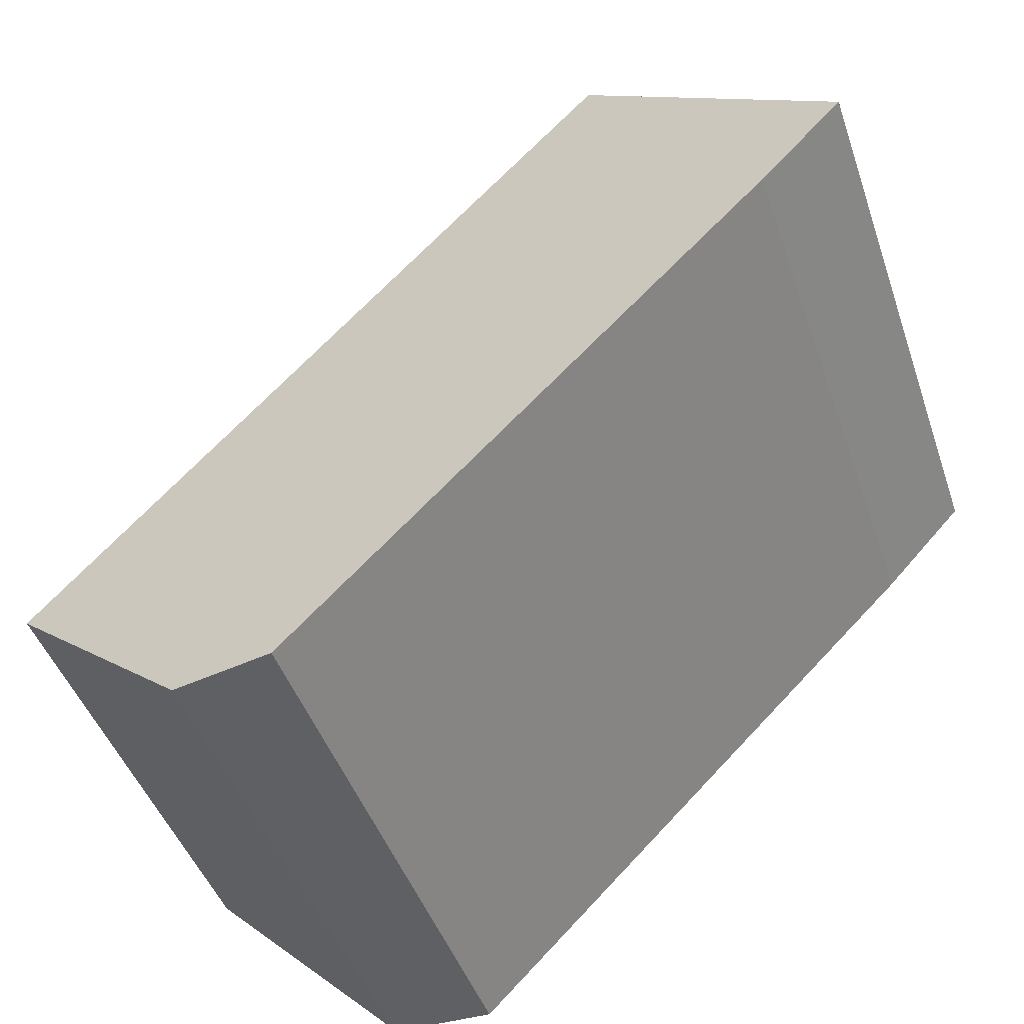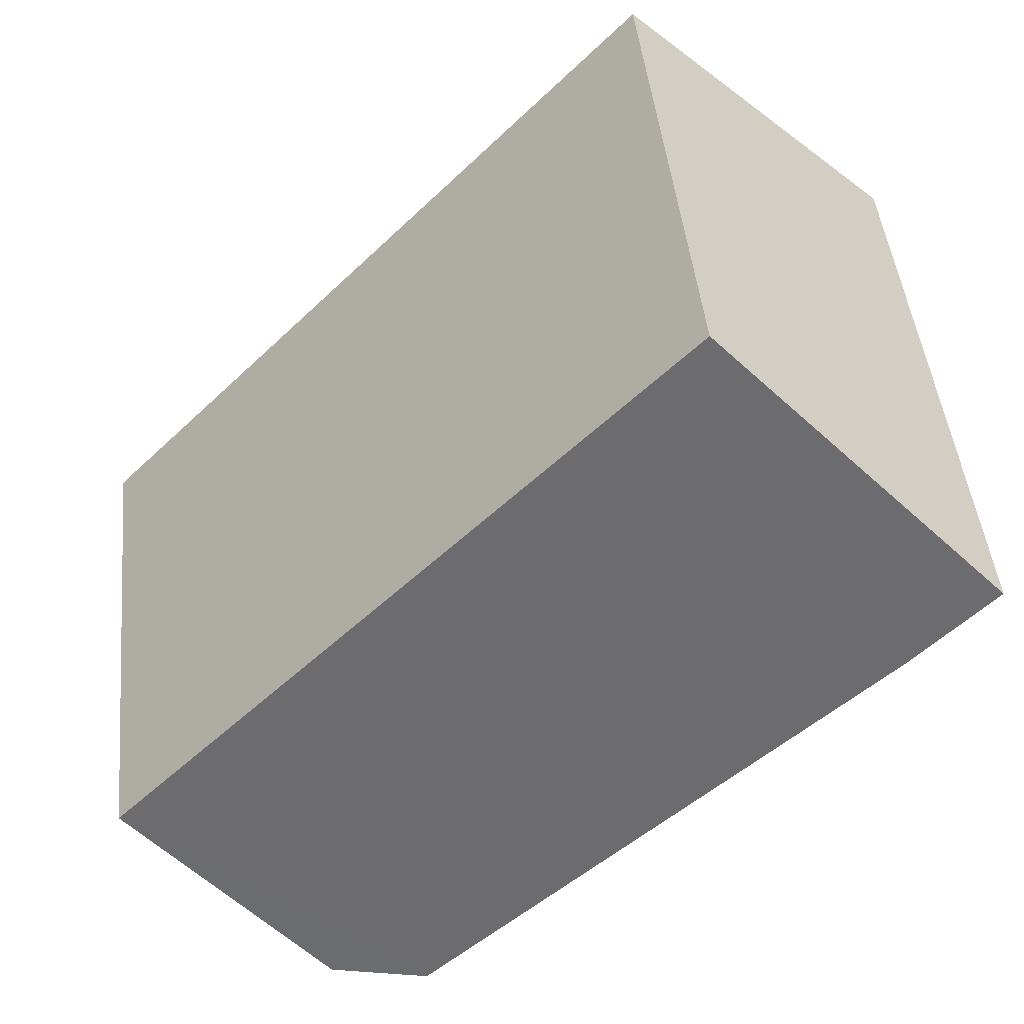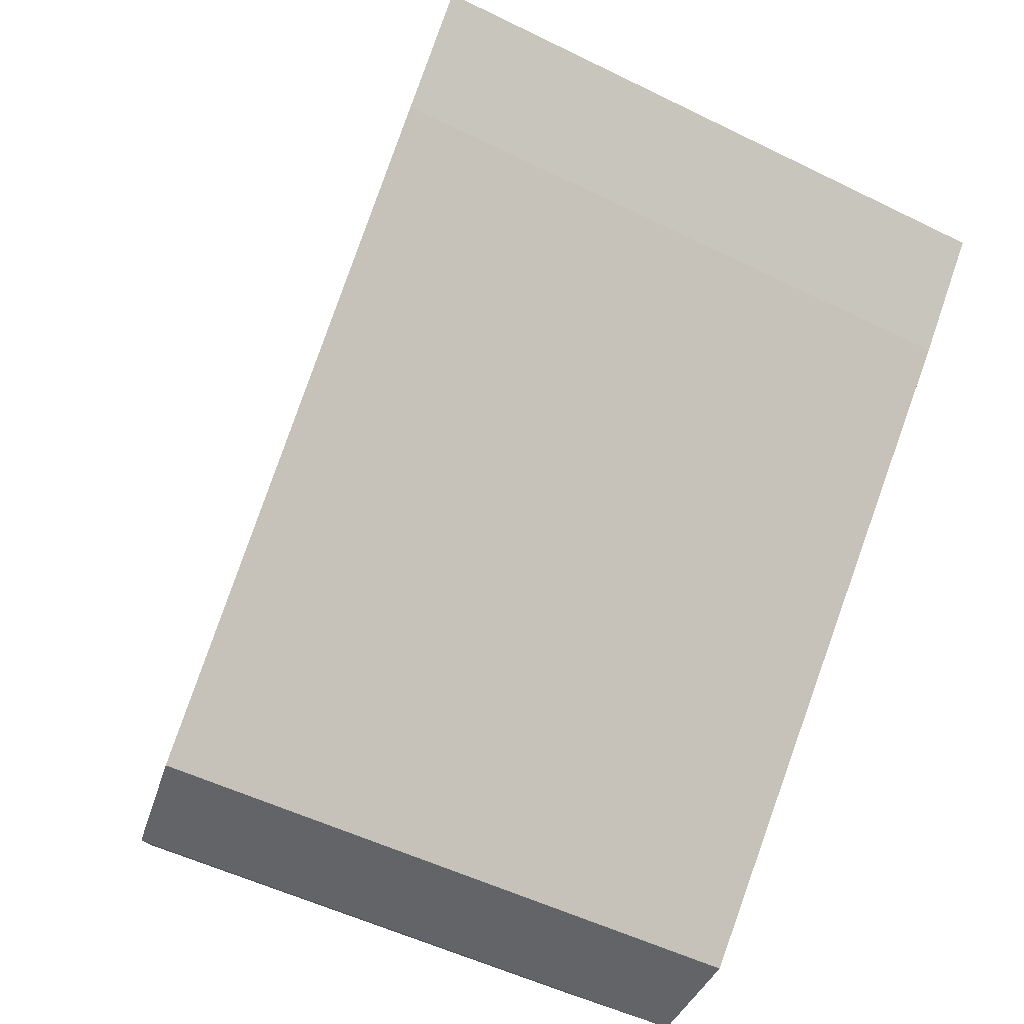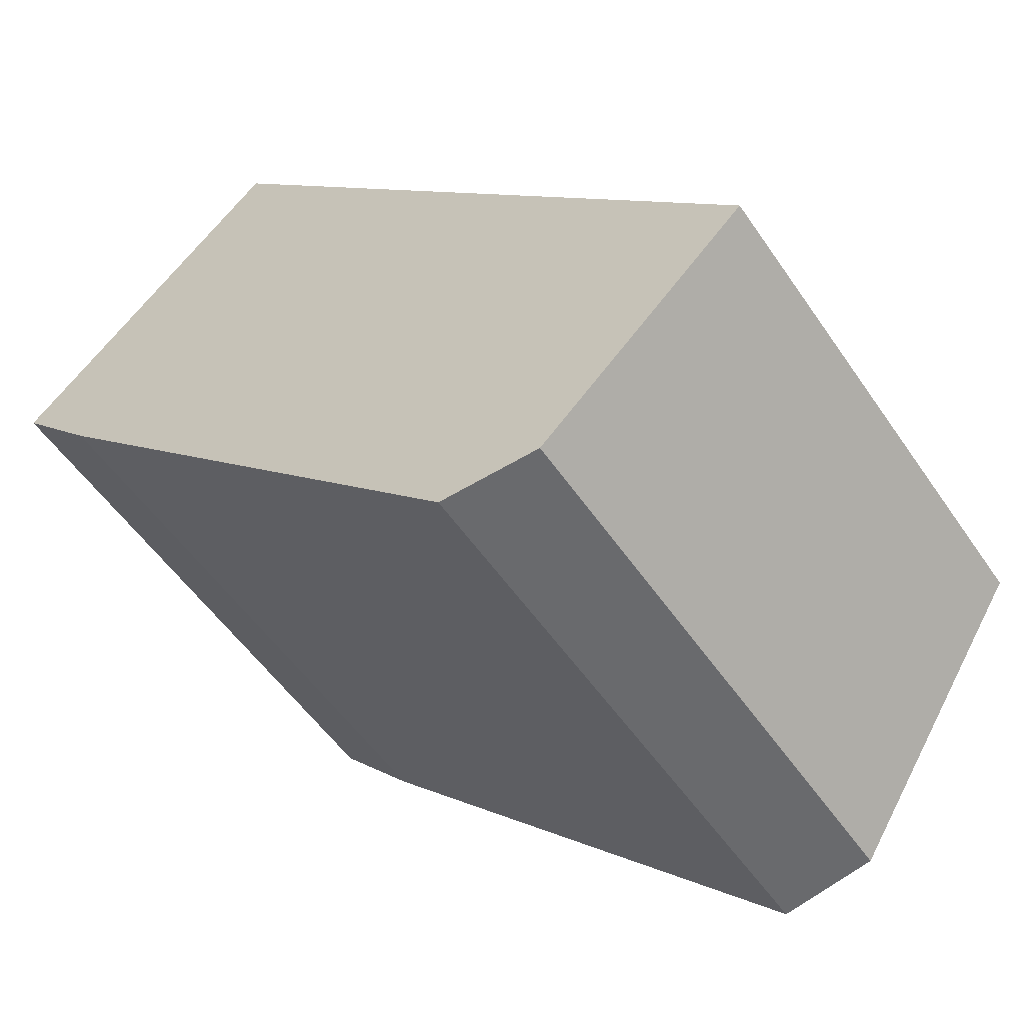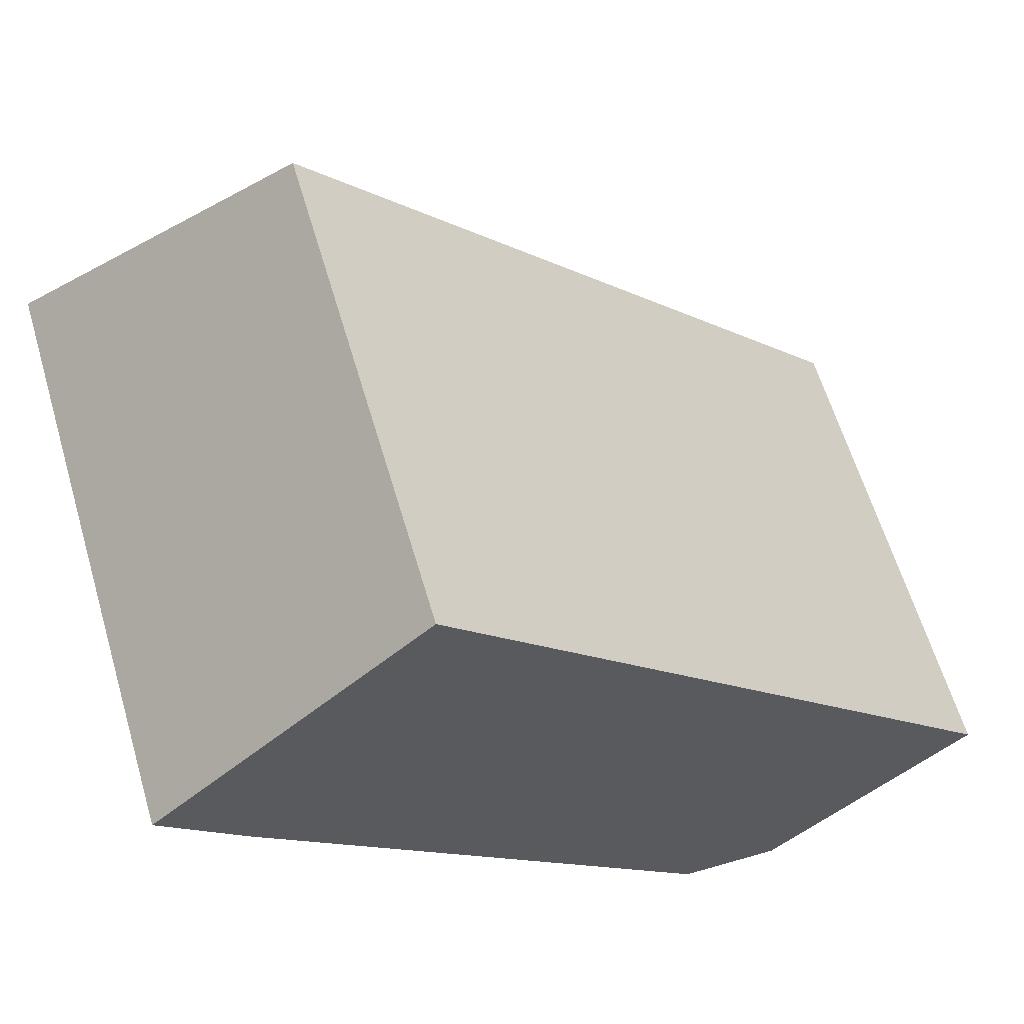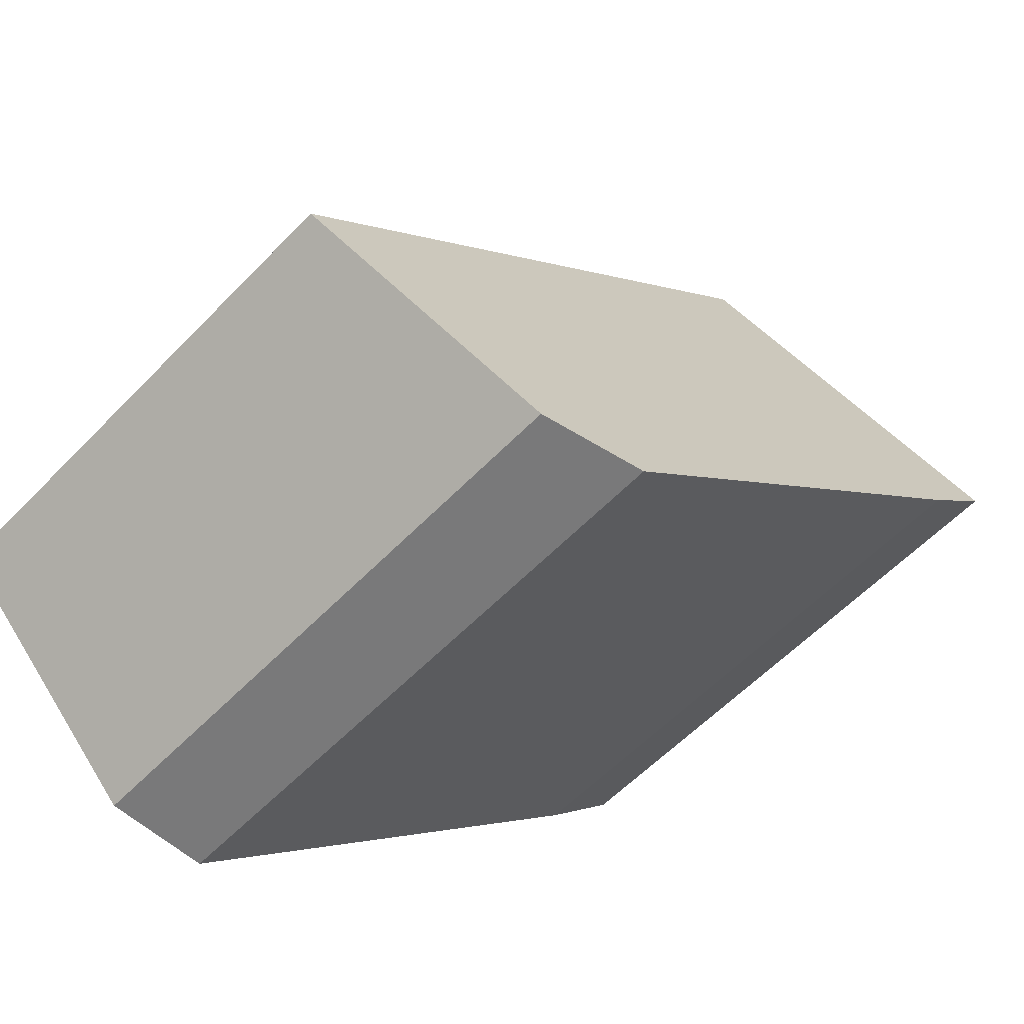
<metadata>
{"format":"obj","ext":"obj","renderer":"f3d","projection":"perspective","resolution":1024,"background":"white","views":[{"elev":-44.6,"azim":-161.8,"up":"+Z"},{"elev":45.5,"azim":174.2,"up":"+Z"},{"elev":-51.2,"azim":-118.3,"up":"+Z"},{"elev":-53.1,"azim":33.4,"up":"+Z"},{"elev":61.4,"azim":-16.4,"up":"+Z"},{"elev":-57.8,"azim":136.8,"up":"+Z"}]}
</metadata>
<code>
v  4.363 7.834 4.083
v  1.301 9.366 -1.401
v  0 9.359 5.731e-16
v  8.71 9.287 -8.728
v  13.57 7.834 -5.583
v  10.31 8.991 -8.728
v  8.71 5.344e-16 -8.728
v  10.31 5.344e-16 -8.728
v  1.301 8.579e-17 -1.401
v  0 0 0
v  4.363 -2.5e-16 4.083
v  13.57 3.419e-16 -5.583
g defaultobject
f 1 2 3
f 2 1 4
f 4 1 5
f 4 5 6
f 6 7 4
f 7 6 8
f 4 9 2
f 9 4 7
f 9 3 2
f 3 9 10
f 10 1 3
f 1 10 11
f 11 5 1
f 5 11 12
f 5 8 6
f 8 5 12
f 9 11 10
f 11 9 12
f 12 9 7
f 12 7 8

</code>
